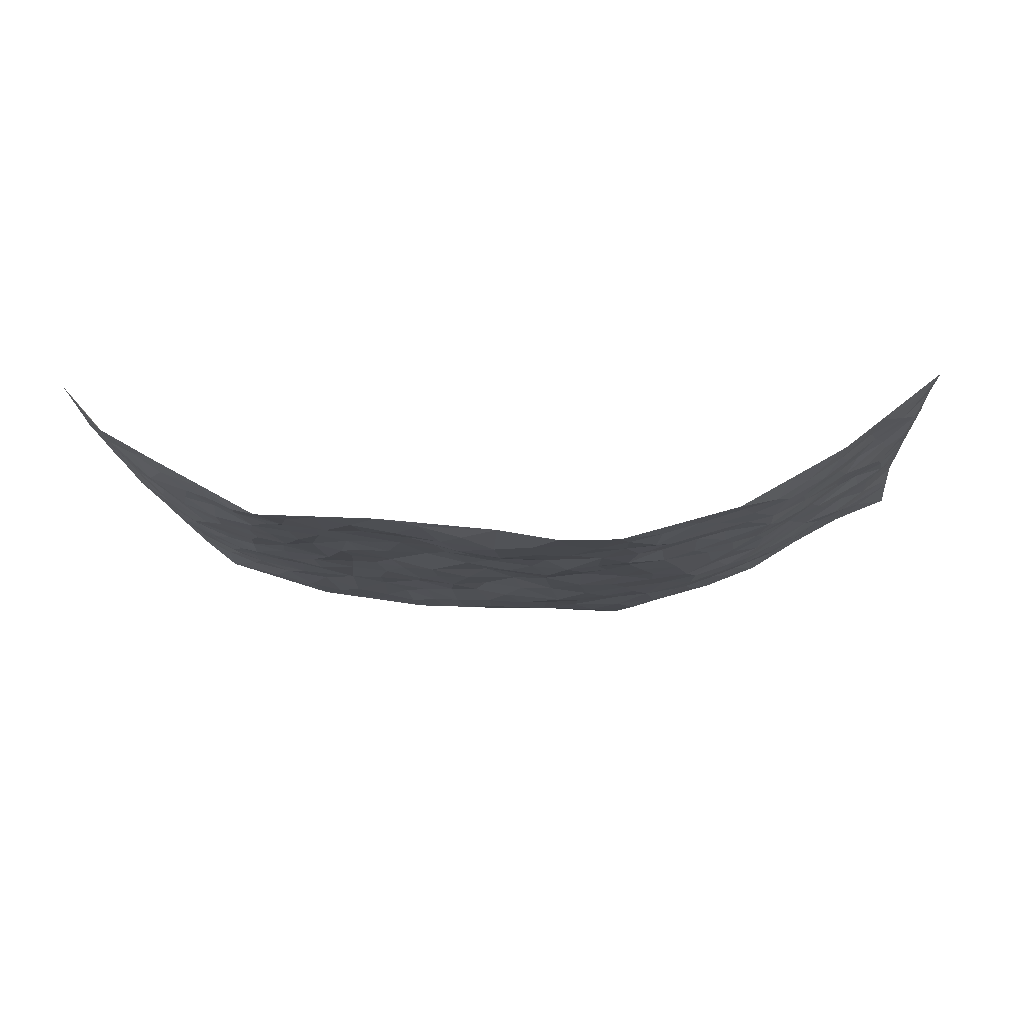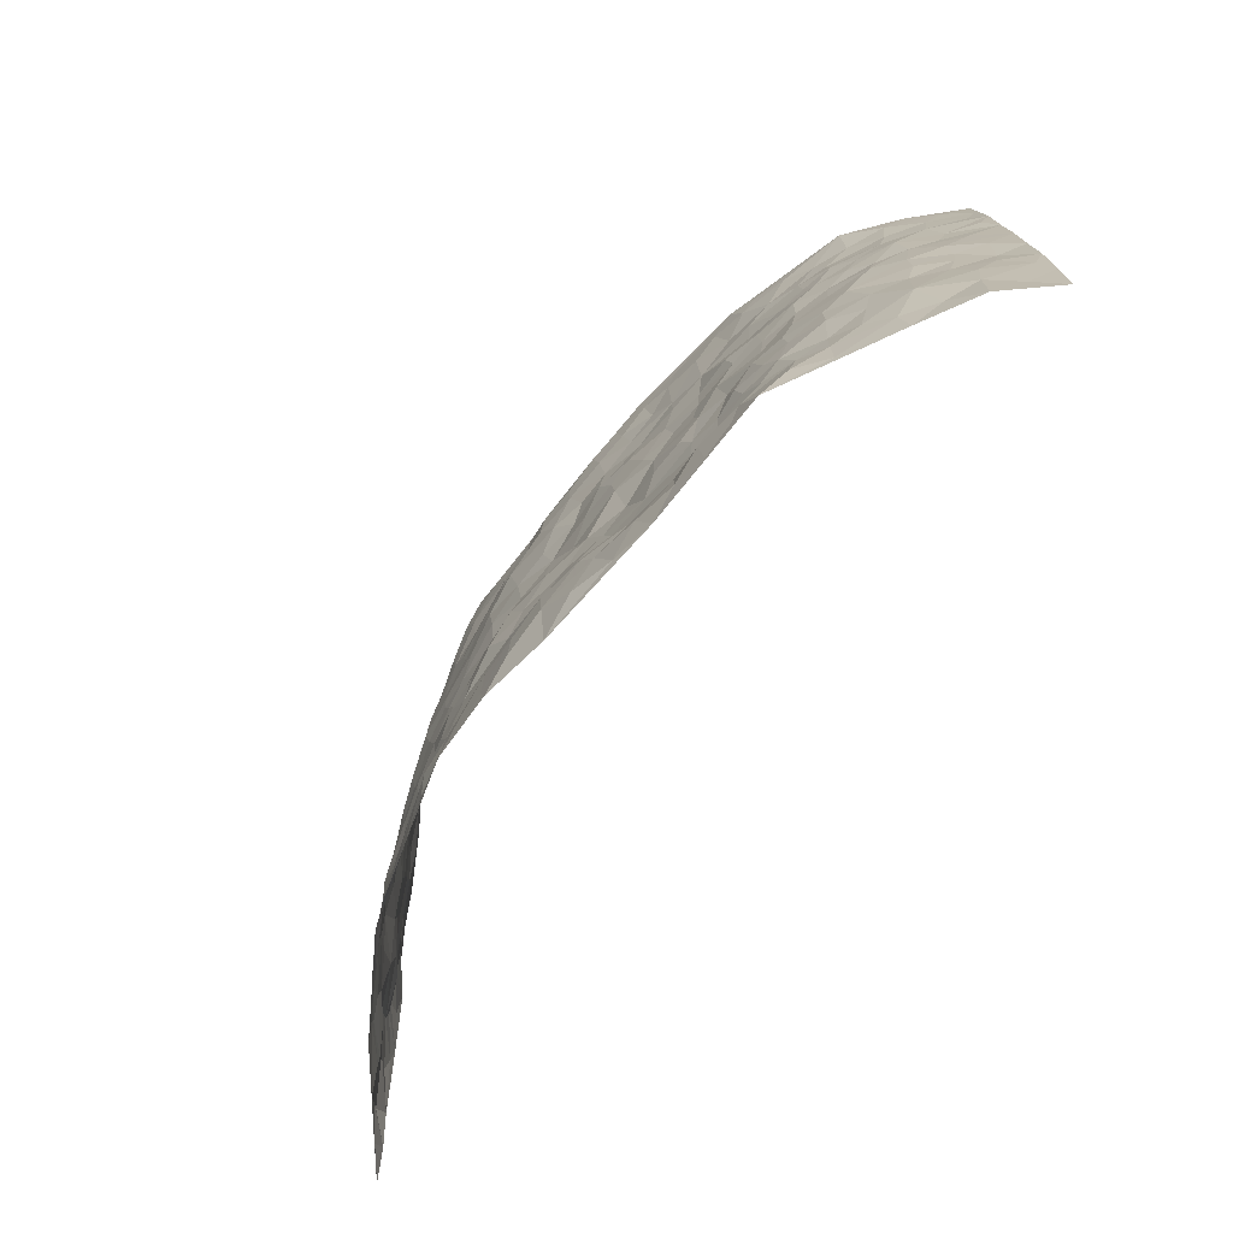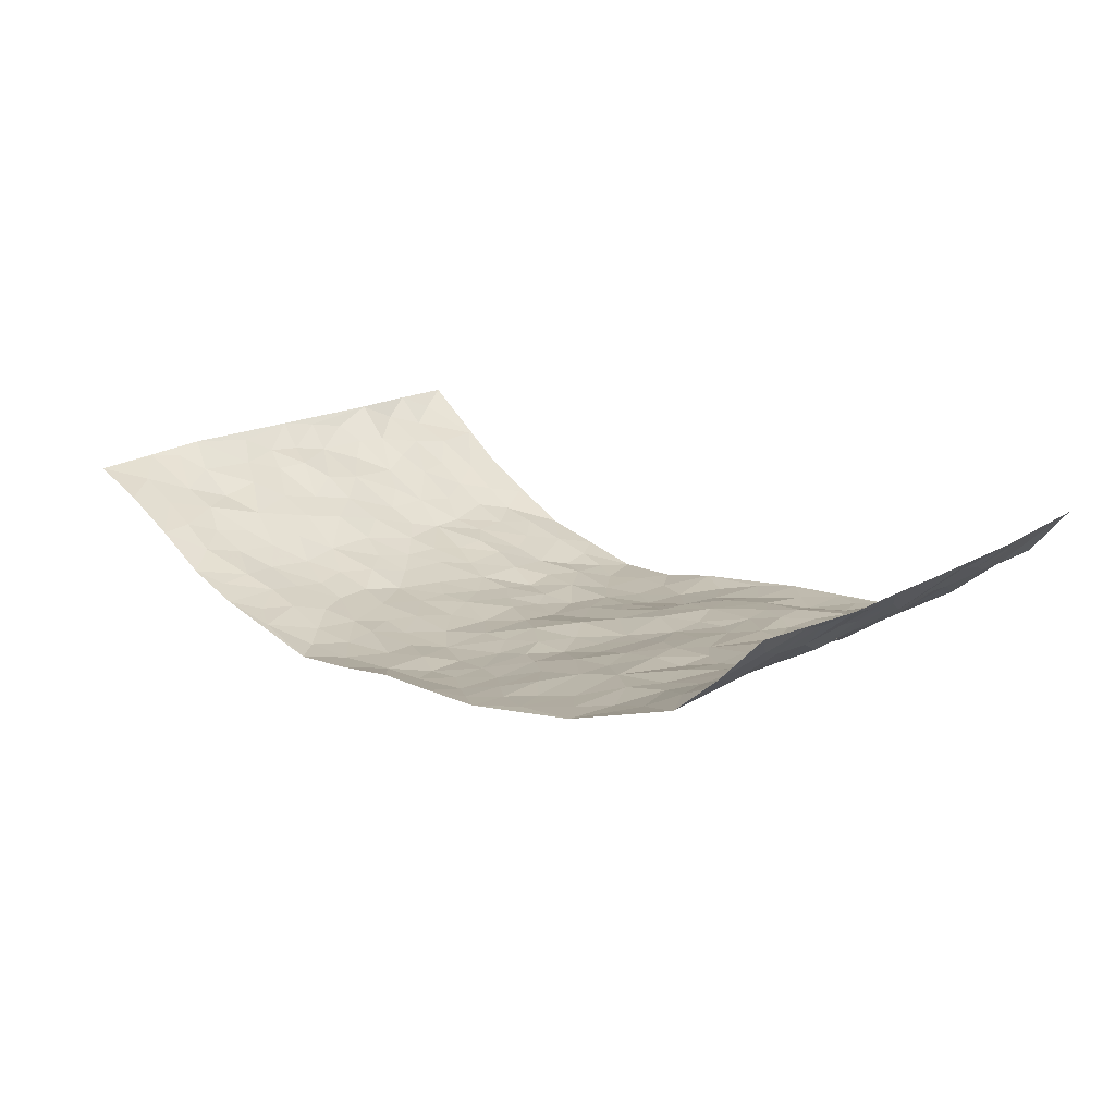
<metadata>
{"format":"obj","ext":"obj","renderer":"f3d","projection":"perspective","resolution":1024,"background":"white","views":[{"elev":-12.3,"azim":2.3,"up":"+Z"},{"elev":-75.1,"azim":-126.2,"up":"+Y"},{"elev":15.9,"azim":-137.0,"up":"+Z"}]}
</metadata>
<code>
v -0.8962 0.008832 0.2261
v -0.9065 1.002 0.2055
v 0.8962 -0.002953 0.2291
v 0.9332 0.9877 0.1881
v -0.7717 0.3956 0.0856
v -0.9112 0.5047 0.2049
v -0.8177 0.3616 0.1276
v -0.0001639 0.004661 -0.08429
v -0.908 0.2561 0.2122
v -0.8641 0.3427 0.1741
v -0.7088 0.006058 0.07197
v -0.902 0.1322 0.2193
v -0.6973 0.2959 0.04034
v -0.8156 0.007376 0.1336
v -0.8038 0.2923 0.1185
v -0.4926 0.006543 -0.04757
v -0.8906 0.194 0.1999
v -0.292 0.17 -0.05025
v -0.7519 0.3254 0.07929
v -0.8205 0.1253 0.135
v -0.8603 0.07014 0.1829
v -0.7634 0.06914 0.09958
v -0.6596 0.1303 0.03171
v -0.7032 0.07835 0.05945
v -0.8308 0.2114 0.139
v -0.8571 0.2747 0.164
v -0.7488 0.1803 0.07143
v -0.6792 0.213 0.03645
v -0.8275 0.4917 0.1237
v -0.9091 0.3802 0.2086
v -0.723 1.001 0.03941
v -0.5348 0.2258 -0.0242
v 0.2629 0.1556 -0.09443
v -0.9125 0.7525 0.1975
v -0.3646 0.3955 -0.04763
v -0.7594 0.7559 0.07446
v -0.7733 0.8342 0.08457
v -0.5768 0.4457 -0.009411
v -0.5951 0.6087 -0.006028
v -0.485 1.002 -0.03561
v -0.8955 0.6906 0.1834
v -0.6514 0.5659 0.0203
v -0.3849 0.7566 -0.03962
v -0.5076 0.2831 -0.03038
v -0.4583 0.2282 -0.03652
v -0.4942 0.1657 -0.03266
v -0.4444 0.639 -0.03846
v -0.3615 0.5624 -0.03869
v 0.1683 0.4723 -0.0889
v -0.3317 0.2239 -0.04402
v -0.2075 0.6126 -0.07165
v -0.3703 0.632 -0.03953
v -0.3032 0.06154 -0.05984
v -0.6188 0.7134 0.007307
v -0.3933 0.1968 -0.03701
v -0.8284 0.6214 0.1322
v -0.03406 0.3492 -0.08005
v 0.06025 0.34 -0.09564
v 0.3014 0.4492 -0.08453
v -0.0917 0.5533 -0.08078
v -0.1624 0.5573 -0.0774
v 0.09627 0.6307 -0.09426
v -0.6264 0.3498 0.005424
v -0.7308 0.5772 0.05788
v -0.8889 0.8133 0.182
v -0.5565 0.1331 -0.01553
v -0.3692 0.01636 -0.05367
v -0.7718 0.4692 0.08184
v -0.6084 0.1761 0.01006
v -0.6029 0.02274 0.0116
v -0.2458 0.005468 -0.05875
v -0.6072 0.09221 0.007321
v -0.5462 0.05746 -0.0264
v -0.433 0.04173 -0.05032
v -0.452 0.1082 -0.04744
v -0.8427 0.6895 0.1442
v -0.9035 0.8774 0.1962
v -0.7228 0.5125 0.04825
v 0.005259 0.9948 -0.07261
v -0.7796 0.6786 0.08128
v -0.558 0.3182 -0.01473
v -0.5081 0.4642 -0.02021
v 0.01093 0.573 -0.07839
v -0.04601 0.4846 -0.0733
v 0.005928 0.4213 -0.08984
v -0.1242 0.1304 -0.0823
v -0.563 0.6726 -0.009232
v -0.8643 0.5661 0.1584
v -0.7163 0.6943 0.0483
v -0.4471 0.2999 -0.04041
v -0.6249 0.2709 0.005469
v -0.495 0.6908 -0.02042
v -0.17 0.4857 -0.07492
v -0.259 0.4372 -0.05902
v -0.6393 0.6523 0.01129
v -0.01148 0.1185 -0.1018
v -0.4109 0.5131 -0.03864
v -0.3409 0.2908 -0.0463
v -0.2375 0.5049 -0.06544
v -0.1757 0.3843 -0.05635
v -0.9108 0.6289 0.2019
v -0.6927 0.626 0.03547
v -0.7857 0.583 0.09261
v -0.3633 0.1146 -0.05942
v -0.5167 0.536 -0.01953
v -0.6739 0.4091 0.02359
v -0.1259 0.3261 -0.06581
v -0.1456 0.2513 -0.06497
v -0.5131 0.6142 -0.02345
v 0.1121 0.7288 -0.1053
v -0.003582 0.2168 -0.1005
v -0.07089 0.2751 -0.08224
v 0.007122 0.2891 -0.08956
v -0.4267 0.3664 -0.03592
v -0.1942 0.1864 -0.06128
v -0.6451 0.4911 0.01702
v -0.5528 0.3844 -0.01751
v -0.4893 0.3948 -0.03048
v -0.303 0.5259 -0.04855
v -0.2555 0.3523 -0.05762
v -0.3511 0.4692 -0.04437
v -0.2223 0.2736 -0.0541
v -0.0865 0.4125 -0.07376
v -0.5883 0.5346 -0.00271
v -0.09219 0.2006 -0.08846
v -0.2143 0.09702 -0.07045
v -0.3969 0.2609 -0.03927
v -0.8733 0.4419 0.1693
v -0.8256 0.4244 0.1316
v 0.09454 0.4232 -0.1016
v 0.2116 0.2365 -0.09893
v 0.08595 0.5173 -0.0897
v 0.02284 0.4891 -0.08311
v 0.1693 0.3921 -0.1002
v 0.7518 0.4917 0.1124
v 0.2231 0.4322 -0.08792
v 0.2701 0.3122 -0.09517
v 0.1645 0.5664 -0.09782
v 0.1272 0.997 -0.08482
v -0.288 0.6212 -0.05246
v 0.4252 0.8774 -0.0482
v 0.4875 0.9955 -0.02595
v -0.2095 0.7826 -0.06793
v -0.05481 0.8646 -0.09679
v -0.3195 0.3507 -0.0543
v -0.4547 0.5685 -0.03264
v -0.0752 0.0544 -0.08937
v -0.1589 0.02536 -0.07122
v 0.1229 0.000324 -0.1068
v 0.01718 0.86 -0.1017
v -0.01337 0.7002 -0.09691
v 0.422 0.1943 -0.05888
v 0.342 0.2873 -0.07145
v 0.5839 0.5222 0.001639
v 0.5225 0.5432 -0.02598
v 0.4531 0.1326 -0.04721
v 0.519 0.2249 -0.02604
v 0.4161 0.3588 -0.06091
v 0.02665 0.6416 -0.09078
v -0.05531 0.6289 -0.07952
v -0.1427 0.7309 -0.07692
v -0.08253 0.6942 -0.08387
v -0.05702 0.7916 -0.09506
v -0.1334 0.6346 -0.0826
v 0.02411 0.7745 -0.1033
v 0.2504 0.9971 -0.09126
v -0.01436 0.9263 -0.09326
v -0.2637 0.8486 -0.05833
v -0.1953 0.8816 -0.07617
v -0.3103 0.7833 -0.05032
v -0.2403 1 -0.07223
v -0.2234 0.6979 -0.061
v -0.3133 0.7024 -0.05202
v -0.1367 0.8305 -0.08642
v -0.1162 0.9974 -0.07328
v 0.2226 0.7457 -0.09355
v 0.1783 0.6666 -0.1
v 0.3317 0.5932 -0.08109
v 0.2648 0.5213 -0.08618
v 0.2703 0.6649 -0.08656
v 0.4292 0.742 -0.06209
v 0.36 0.6814 -0.07354
v 0.2905 0.7323 -0.08464
v 0.07312 0.928 -0.09207
v 0.08211 0.8225 -0.09511
v 0.1493 0.8569 -0.09488
v 0.2558 0.8723 -0.09229
v 0.3268 0.7922 -0.08049
v 0.2368 0.5943 -0.09282
v -0.8381 0.8712 0.1346
v -0.6689 0.8196 0.03027
v -0.8285 0.7779 0.1262
v -0.8188 1.003 0.1179
v -0.8681 0.9438 0.1615
v -0.7848 0.9249 0.08664
v -0.7163 0.8885 0.04995
v -0.5988 0.9324 -0.002425
v -0.6509 0.8891 0.02199
v -0.6763 0.7489 0.02721
v -0.5545 0.8172 -0.01344
v -0.6137 0.7841 0.005499
v -0.5075 0.9038 -0.03055
v -0.3875 0.8804 -0.04913
v -0.5401 0.9635 -0.02056
v -0.4598 0.8186 -0.03019
v -0.439 0.9393 -0.04169
v -0.3411 0.9754 -0.05572
v -0.5068 0.7632 -0.02476
v -0.3163 0.9035 -0.05929
v -0.2545 0.9325 -0.0691
v 0.1601 0.7843 -0.09811
v 0.2591 0.8038 -0.08525
v 0.1929 0.9322 -0.09557
v 0.3977 0.8101 -0.06531
v 0.3434 0.8791 -0.07956
v 0.383 0.9804 -0.05654
v 0.2951 0.9363 -0.08973
v 0.4416 0.9455 -0.04198
v 0.3848 0.4907 -0.07188
v 0.3301 0.5267 -0.08031
v 0.4831 0.6011 -0.0381
v 0.4362 0.6619 -0.06037
v 0.4113 0.5852 -0.07081
v 0.3556 0.1882 -0.07915
v 0.4812 0.3317 -0.04195
v 0.463 0.5195 -0.05467
v 0.3501 0.3852 -0.07581
v -0.1205 0.9153 -0.09066
v -0.1791 0.9592 -0.08063
v 0.3238 0.1314 -0.092
v 0.5948 0.01159 0.01637
v 0.2041 0.3324 -0.0978
v 0.2746 0.383 -0.08583
v 0.578 0.2446 -0.007974
v 0.7083 0.993 0.08318
v 0.9005 0.2455 0.2221
v 0.4922 0.8093 -0.03303
v 0.6915 0.4827 0.06881
v 0.4904 0.744 -0.04027
v 0.906 0.4933 0.2176
v 0.6524 0.2906 0.0355
v 0.5101 0.4647 -0.03759
v 0.7438 0.306 0.09654
v 0.5584 0.4123 -0.01678
v 0.4868 -0.0001077 -0.04195
v 0.09141 0.252 -0.09918
v 0.5001 0.07449 -0.03077
v 0.1374 0.318 -0.1083
v 0.4157 0.2643 -0.05361
v 0.8199 0.2597 0.1552
v 0.6278 0.458 0.02534
v 0.5702 0.07878 -0.009558
v 0.4506 0.423 -0.05206
v 0.601 0.3685 0.001678
v 0.29 0.2307 -0.09136
v 0.4757 0.269 -0.03601
v 0.2663 0.07684 -0.09689
v 0.3666 -0.0001461 -0.0743
v 0.2473 0.0006064 -0.1064
v 0.203 0.1134 -0.1028
v 0.06791 0.1698 -0.1049
v 0.1465 0.189 -0.1022
v 0.6022 0.1439 0.005919
v 0.7401 0.4181 0.1011
v 0.7173 0.2165 0.08144
v 0.6329 0.07704 0.02917
v 0.655 0.381 0.0337
v 0.6932 0.3352 0.06429
v 0.8331 0.3207 0.1582
v 0.7163 0.5626 0.08283
v 0.6719 0.1413 0.04624
v 0.7298 0.1453 0.08982
v 0.7985 0.3621 0.1279
v 0.8791 0.3438 0.1922
v 0.8363 0.4326 0.1553
v 0.5787 0.3097 -0.01223
v 0.7702 0.1016 0.1315
v 0.3333 0.0615 -0.08345
v 0.4096 0.06633 -0.06054
v 0.07082 0.07694 -0.1065
v 0.1436 0.07066 -0.1047
v 0.9138 0.7428 0.2128
v 0.7009 0.07514 0.07407
v 0.6404 0.212 0.02751
v 0.8923 0.4185 0.2053
v 0.8542 0.5029 0.1673
v 0.7639 0.2457 0.1207
v 0.5279 0.1457 -0.02351
v 0.701 -0.002229 0.07742
v 0.5023 0.3911 -0.03575
v 0.8699 0.05933 0.1994
v 0.8965 0.1218 0.2273
v 0.7889 0.1753 0.1401
v 0.8394 0.1196 0.1702
v 0.7774 0.005041 0.1359
v 0.8747 0.183 0.1902
v 0.6457 0.5517 0.04549
v 0.6686 0.6286 0.05887
v 0.5792 0.6324 -0.001229
v 0.7865 0.6851 0.1273
v 0.6199 0.7675 0.02554
v 0.8948 0.6181 0.1994
v 0.736 0.6364 0.09473
v 0.8118 0.5887 0.1394
v 0.7073 0.7385 0.07976
v 0.7982 0.5248 0.1433
v 0.8646 0.5676 0.1711
v 0.8438 0.653 0.1593
v 0.6257 0.6887 0.03027
v 0.5618 0.7209 -0.009345
v 0.5106 0.6715 -0.0342
v 0.8152 0.845 0.136
v 0.6921 0.8657 0.0668
v 0.7802 0.7697 0.1118
v 0.8506 0.7707 0.1617
v 0.7493 0.8375 0.1042
v 0.921 0.8653 0.1988
v 0.6758 0.7974 0.05671
v 0.8995 0.8034 0.1915
v 0.7147 0.9258 0.08783
v 0.8176 0.9917 0.1422
v 0.6028 0.9933 0.01809
v 0.7862 0.9194 0.1234
v 0.8627 0.9199 0.1643
v 0.6459 0.9293 0.045
v 0.5497 0.8977 0.001047
v 0.4897 0.8781 -0.02529
v 0.5447 0.9657 -0.003917
v 0.5653 0.8188 -0.002443
v 0.6249 0.8564 0.02956
f 29 6 128
f 12 21 20
f 26 10 9
f 55 45 46
f 27 19 15
f 26 9 17
f 101 6 88
f 12 1 21
f 7 15 19
f 125 86 96
f 84 123 85
f 129 29 128
f 25 27 15
f 12 20 17
f 73 75 66
f 22 14 11
f 26 17 25
f 9 12 17
f 25 15 26
f 5 129 7
f 52 146 48
f 55 18 50
f 7 19 5
f 20 27 25
f 124 82 105
f 41 76 34
f 20 14 22
f 14 20 21
f 14 21 1
f 24 22 11
f 24 27 22
f 72 66 69
f 69 32 91
f 70 24 11
f 24 23 27
f 17 20 25
f 27 20 22
f 10 15 7
f 10 26 15
f 23 28 27
f 27 13 19
f 28 23 69
f 13 27 28
f 119 121 94
f 10 7 129
f 6 30 128
f 9 10 30
f 36 192 80
f 80 102 89
f 118 81 44
f 64 103 78
f 115 126 86
f 45 32 46
f 91 63 13
f 129 68 29
f 95 87 54
f 95 54 199
f 202 40 204
f 82 97 105
f 29 88 6
f 18 55 104
f 148 126 71
f 38 82 124
f 50 18 122
f 117 82 38
f 5 19 106
f 82 117 118
f 80 64 102
f 127 45 55
f 194 77 190
f 98 35 114
f 39 124 105
f 127 50 98
f 106 19 13
f 66 75 46
f 39 95 42
f 63 117 38
f 95 89 102
f 101 56 76
f 51 140 99
f 18 53 126
f 62 83 132
f 45 127 90
f 112 113 57
f 103 29 68
f 130 85 58
f 109 39 105
f 35 94 121
f 113 246 58
f 151 165 163
f 120 100 94
f 114 127 98
f 192 190 65
f 95 39 87
f 36 191 37
f 67 104 74
f 56 101 88
f 13 63 106
f 192 34 76
f 268 241 243
f 108 115 125
f 93 84 60
f 133 84 85
f 156 288 157
f 101 76 41
f 80 103 64
f 105 97 146
f 99 61 51
f 92 109 47
f 125 96 111
f 158 227 153
f 75 104 55
f 69 66 32
f 81 91 32
f 106 78 68
f 42 64 78
f 77 34 65
f 24 70 72
f 75 73 16
f 16 71 67
f 2 34 77
f 13 28 91
f 103 56 88
f 56 80 76
f 72 69 23
f 11 16 70
f 16 73 70
f 16 67 74
f 115 18 126
f 24 72 23
f 73 72 70
f 16 74 75
f 72 73 66
f 32 45 44
f 84 83 60
f 66 46 32
f 78 106 116
f 117 63 81
f 67 53 104
f 103 68 78
f 69 91 28
f 36 80 89
f 106 38 116
f 106 68 5
f 81 118 117
f 62 132 138
f 32 44 81
f 53 67 71
f 57 58 85
f 123 100 107
f 93 60 61
f 33 230 224
f 8 96 147
f 132 133 130
f 140 48 119
f 93 100 123
f 122 98 50
f 164 60 160
f 53 71 126
f 125 112 108
f 193 194 195
f 75 55 46
f 63 91 81
f 56 103 80
f 196 198 31
f 18 104 53
f 121 48 97
f 38 106 63
f 118 97 82
f 97 35 121
f 51 172 140
f 130 134 49
f 87 39 109
f 288 252 263
f 97 114 35
f 47 43 92
f 57 113 58
f 248 130 58
f 34 101 41
f 114 90 127
f 116 124 42
f 145 94 35
f 118 114 97
f 167 79 175
f 98 145 35
f 85 123 57
f 43 47 52
f 199 36 89
f 42 78 116
f 159 83 62
f 88 29 103
f 74 104 75
f 118 44 90
f 173 140 172
f 42 95 102
f 190 192 37
f 65 190 77
f 89 95 199
f 125 111 112
f 92 87 109
f 18 115 122
f 177 180 176
f 112 57 107
f 109 105 146
f 93 94 100
f 285 286 275
f 96 86 147
f 137 232 131
f 57 123 107
f 87 92 208
f 49 134 136
f 132 130 49
f 161 164 162
f 50 127 55
f 122 108 107
f 122 107 100
f 48 140 52
f 118 90 114
f 99 119 94
f 123 84 93
f 36 37 192
f 48 121 119
f 120 122 100
f 39 42 124
f 38 124 116
f 248 58 246
f 44 45 90
f 98 122 120
f 146 52 47
f 94 93 99
f 168 209 170
f 212 183 188
f 202 197 200
f 42 102 64
f 107 108 112
f 99 93 61
f 8 280 96
f 112 111 113
f 125 115 86
f 115 108 122
f 128 30 10
f 5 68 129
f 10 129 128
f 132 49 138
f 83 84 133
f 130 133 85
f 83 133 132
f 248 134 130
f 156 152 224
f 151 110 165
f 212 186 211
f 153 224 249
f 254 251 244
f 246 261 262
f 225 158 249
f 49 136 179
f 185 184 150
f 214 188 181
f 181 188 182
f 161 163 174
f 143 170 172
f 110 211 185
f 184 79 167
f 174 228 169
f 62 110 159
f 163 150 144
f 210 169 229
f 170 143 168
f 176 211 110
f 98 120 145
f 94 145 120
f 48 146 97
f 109 146 47
f 148 86 126
f 147 86 148
f 71 8 148
f 8 147 148
f 244 276 254
f 232 136 134
f 174 143 161
f 60 83 160
f 163 162 151
f 159 160 83
f 261 281 262
f 259 281 149
f 219 220 59
f 246 113 111
f 33 255 131
f 157 256 152
f 137 255 153
f 230 278 279
f 262 260 33
f 154 155 242
f 131 255 137
f 248 131 232
f 281 280 149
f 259 258 278
f 220 179 59
f 159 151 160
f 162 160 151
f 164 61 60
f 228 174 144
f 144 174 163
f 159 110 151
f 161 172 164
f 186 184 185
f 161 162 163
f 61 164 51
f 160 162 164
f 187 217 213
f 150 163 165
f 205 202 200
f 79 184 139
f 170 43 173
f 174 169 143
f 161 143 172
f 167 144 150
f 176 180 183
f 172 170 173
f 223 226 221
f 185 150 165
f 99 140 119
f 207 206 203
f 172 51 164
f 43 52 173
f 173 52 140
f 167 175 228
f 228 229 169
f 210 168 169
f 177 110 62
f 189 138 179
f 62 138 177
f 136 232 233
f 181 182 222
f 150 184 167
f 178 180 189
f 49 179 138
f 177 138 189
f 180 178 182
f 178 179 220
f 307 308 304
f 222 223 221
f 215 187 188
f 176 183 212
f 187 213 186
f 214 215 188
f 185 211 186
f 237 181 239
f 182 188 183
f 110 185 165
f 216 215 141
f 211 176 212
f 182 183 180
f 176 110 177
f 213 184 186
f 178 189 179
f 177 189 180
f 195 190 37
f 197 198 200
f 195 194 190
f 34 192 65
f 80 192 76
f 37 196 195
f 194 2 77
f 193 2 194
f 196 37 191
f 31 193 195
f 198 196 191
f 31 195 196
f 199 201 191
f 197 204 31
f 198 191 201
f 31 198 197
f 201 199 54
f 36 199 191
f 54 208 201
f 208 43 205
f 208 54 87
f 198 201 200
f 206 205 203
f 43 170 203
f 210 207 209
f 40 202 206
f 31 204 40
f 197 202 204
f 208 205 200
f 43 203 205
f 205 206 202
f 203 209 207
f 171 40 207
f 40 206 207
f 208 200 201
f 43 208 92
f 170 209 203
f 168 143 169
f 207 210 171
f 168 210 209
f 188 187 212
f 212 187 186
f 166 139 213
f 184 213 139
f 237 214 181
f 215 214 141
f 216 141 218
f 213 217 166
f 142 166 216
f 217 216 166
f 187 215 217
f 216 217 215
f 237 141 214
f 142 216 218
f 223 222 182
f 179 136 59
f 223 220 219
f 267 238 251
f 237 327 141
f 223 182 178
f 158 290 253
f 220 223 178
f 59 233 227
f 233 59 136
f 248 246 131
f 153 249 158
f 251 254 267
f 223 219 226
f 111 261 246
f 297 251 238
f 276 256 157
f 167 228 144
f 229 228 175
f 175 171 229
f 229 171 210
f 260 257 33
f 265 271 272
f 266 289 283
f 269 243 250
f 249 224 152
f 266 283 271
f 227 233 137
f 253 227 158
f 325 313 320
f 135 264 275
f 310 329 239
f 270 298 297
f 249 256 225
f 275 273 269
f 311 222 221
f 155 154 299
f 234 276 157
f 310 311 299
f 222 239 181
f 221 226 155
f 266 263 252
f 242 290 244
f 264 273 275
f 273 264 243
f 242 244 154
f 276 290 225
f 288 234 157
f 240 282 302
f 275 286 306
f 225 290 158
f 234 263 284
f 241 254 276
f 233 232 137
f 137 153 227
f 264 135 238
f 244 251 154
f 260 259 257
f 227 253 219
f 33 224 255
f 154 297 299
f 240 302 307
f 297 154 251
f 264 268 243
f 253 226 219
f 271 284 263
f 277 294 293
f 290 242 253
f 241 234 284
f 59 227 219
f 242 155 226
f 252 245 231
f 157 152 156
f 257 230 33
f 152 256 249
f 278 230 257
f 262 33 131
f 224 153 255
f 259 278 257
f 134 248 232
f 230 279 224
f 96 261 111
f 261 96 280
f 280 281 261
f 246 262 131
f 252 247 245
f 268 267 241
f 283 277 272
f 288 247 252
f 275 274 285
f 295 291 294
f 267 268 264
f 263 234 288
f 309 310 299
f 290 276 244
f 283 272 271
f 267 254 241
f 265 243 241
f 236 240 285
f 297 238 270
f 303 305 298
f 241 276 234
f 221 155 299
f 272 277 293
f 250 243 287
f 286 285 240
f 284 271 265
f 271 263 266
f 295 3 291
f 225 256 276
f 241 284 265
f 289 266 231
f 3 292 291
f 321 235 323
f 293 294 296
f 279 278 258
f 245 279 258
f 279 156 224
f 260 281 259
f 280 8 149
f 262 281 260
f 231 266 252
f 267 264 238
f 306 304 270
f 283 289 295
f 243 269 273
f 236 269 250
f 294 292 296
f 274 236 285
f 269 274 275
f 250 287 293
f 245 289 231
f 236 274 269
f 156 279 247
f 242 226 253
f 247 279 245
f 243 265 287
f 288 156 247
f 265 272 293
f 296 292 236
f 293 287 265
f 295 294 277
f 277 283 295
f 236 250 296
f 289 3 295
f 292 294 291
f 293 296 250
f 300 304 308
f 325 320 235
f 329 330 326
f 270 304 303
f 270 303 298
f 309 305 301
f 135 306 270
f 299 297 298
f 298 309 299
f 238 135 270
f 300 314 305
f 303 300 305
f 304 306 307
f 300 303 304
f 282 319 315
f 322 325 235
f 275 306 135
f 307 306 286
f 240 307 286
f 308 307 302
f 302 282 308
f 308 282 315
f 305 309 298
f 310 309 301
f 310 301 329
f 310 239 311
f 222 311 239
f 299 311 221
f 319 312 315
f 312 323 316
f 301 305 318
f 305 314 316
f 300 308 315
f 316 314 312
f 312 314 315
f 315 314 300
f 323 312 324
f 316 313 318
f 282 4 317
f 330 313 325
f 4 321 324
f 235 320 323
f 282 317 319
f 312 319 317
f 326 325 322
f 316 320 313
f 316 318 305
f 142 218 327
f 327 218 141
f 316 323 320
f 324 312 317
f 4 324 317
f 321 323 324
f 318 313 330
f 328 326 322
f 326 327 329
f 329 327 237
f 326 328 327
f 322 142 328
f 327 328 142
f 329 237 239
f 301 318 330
f 326 330 325
f 330 329 301

</code>
